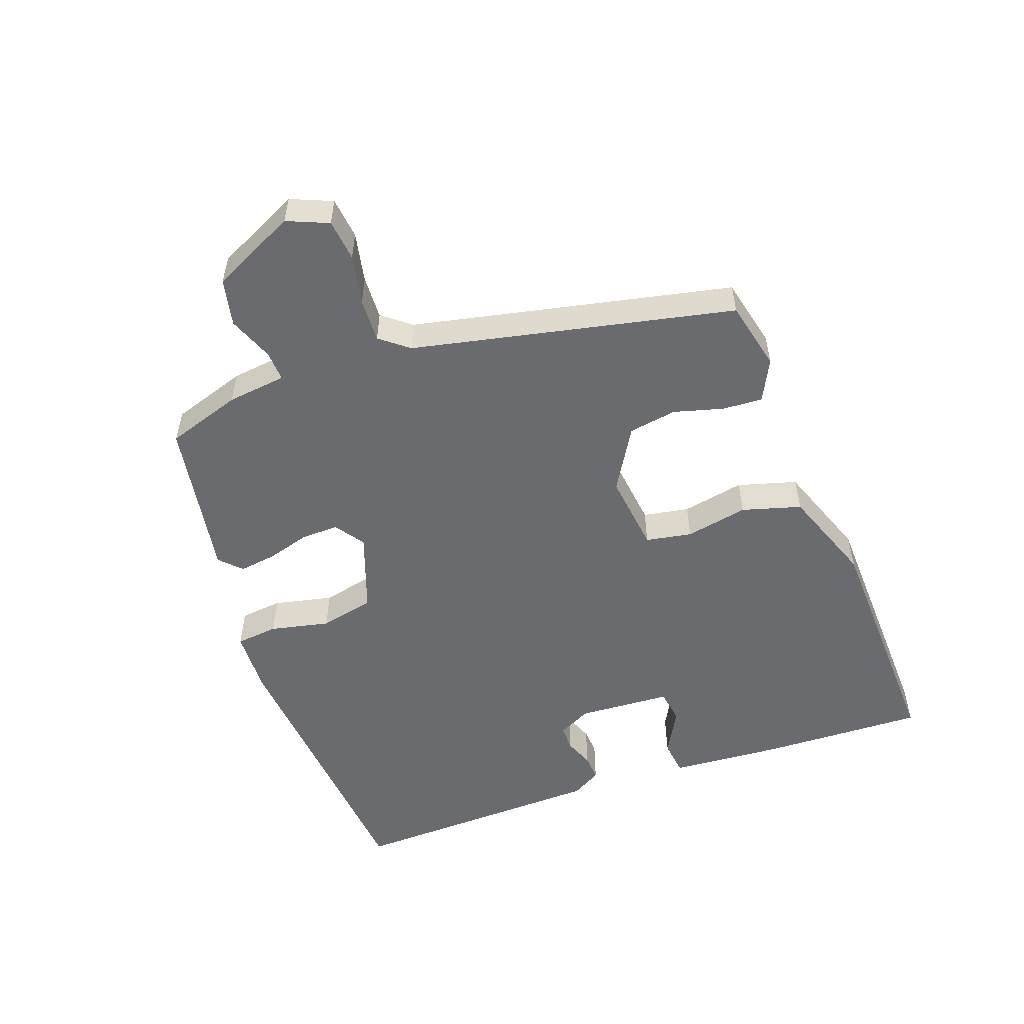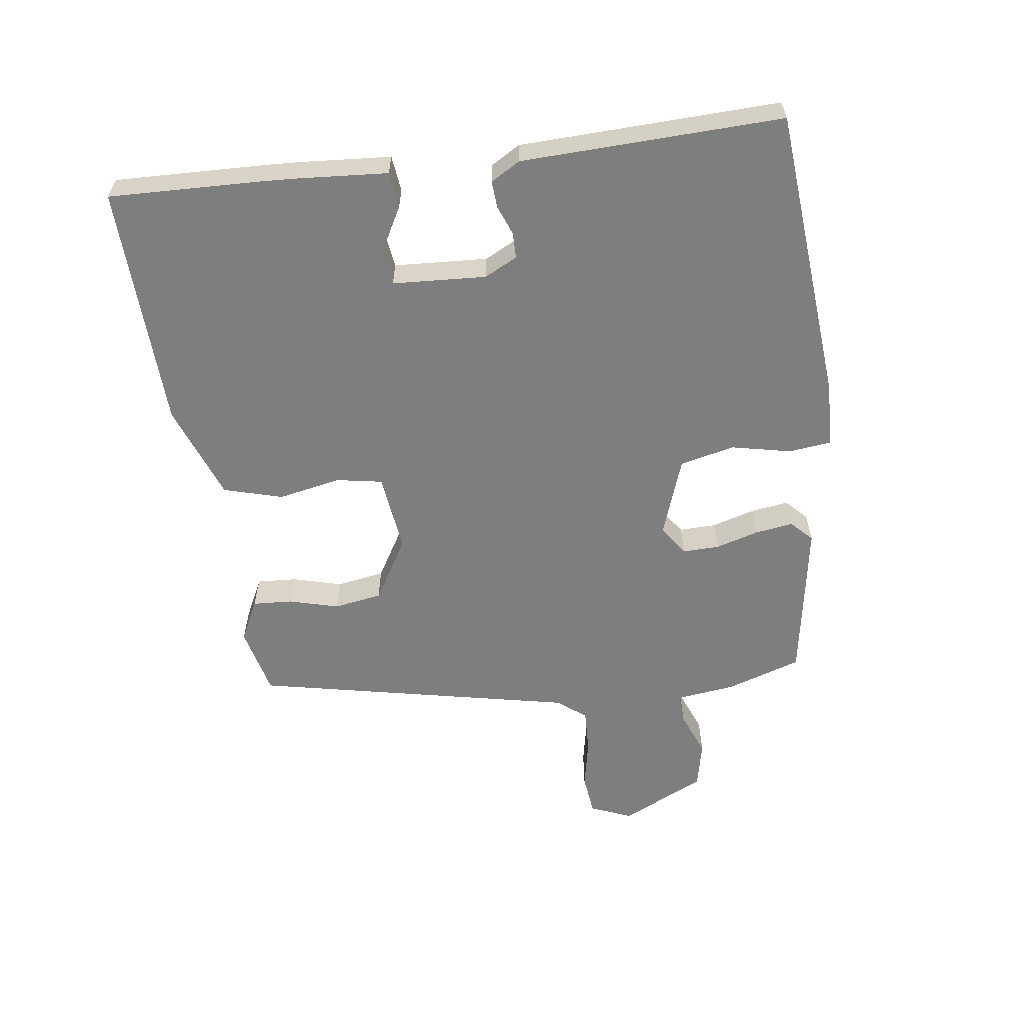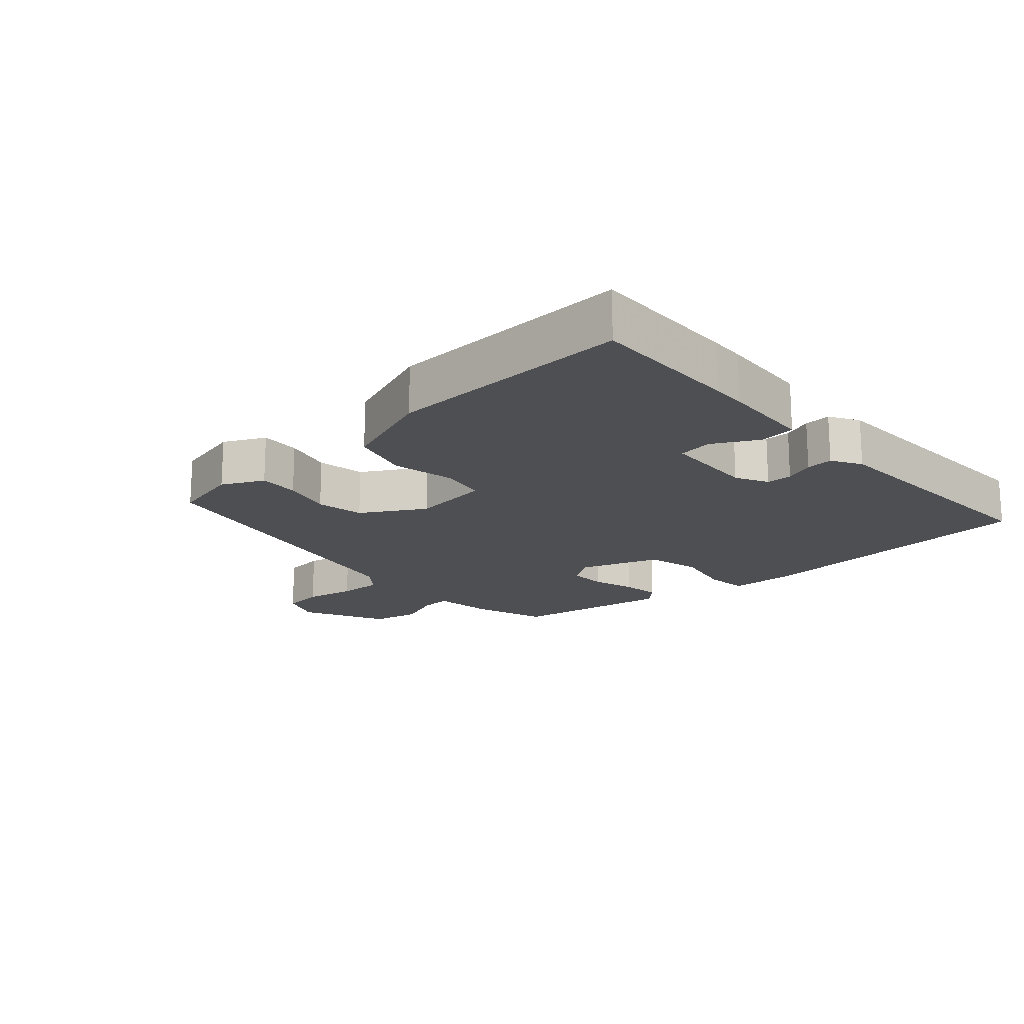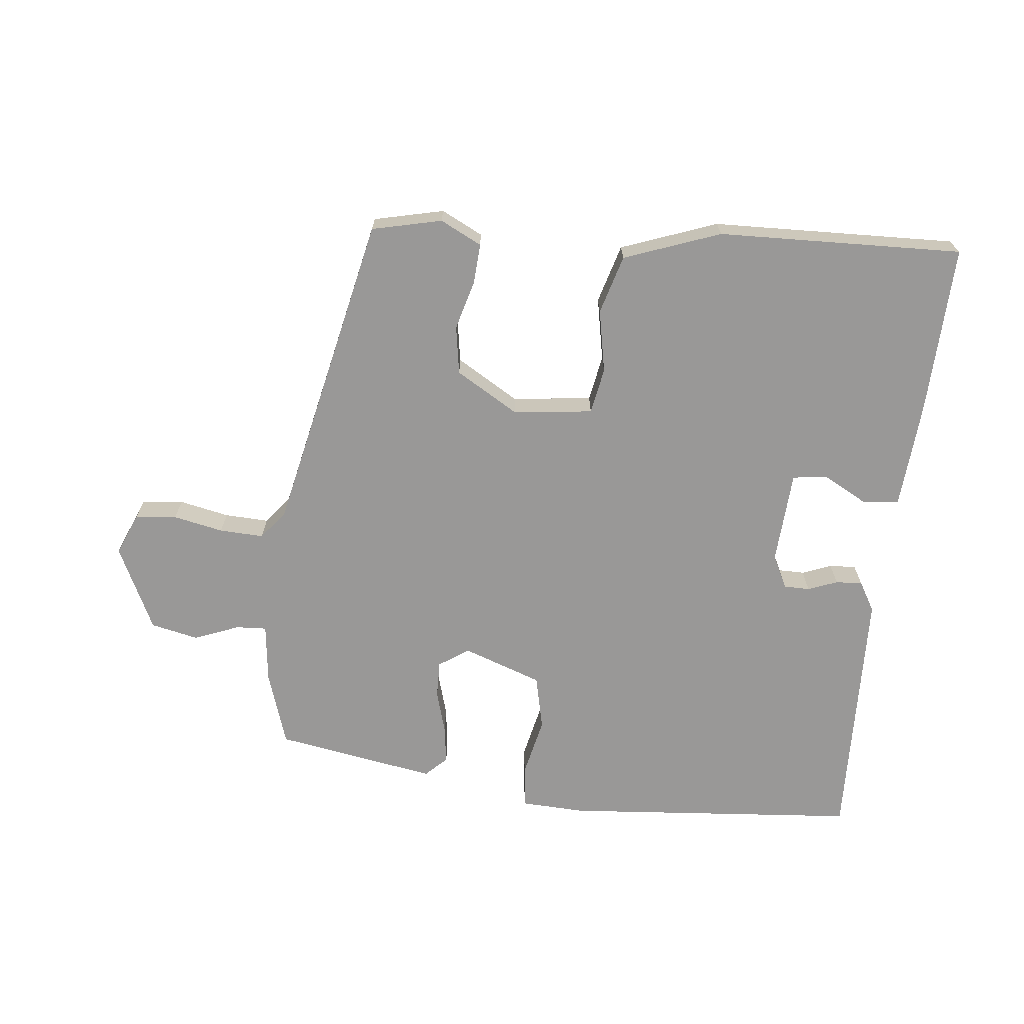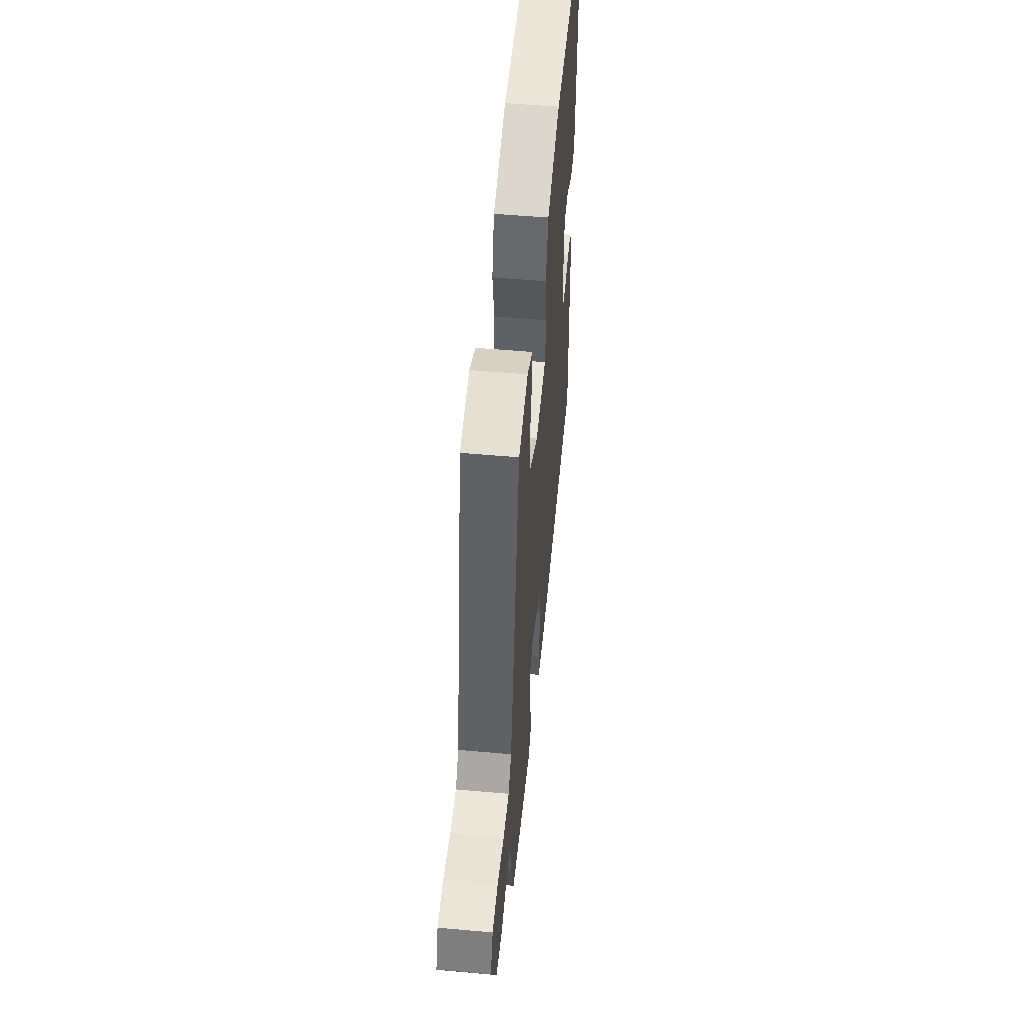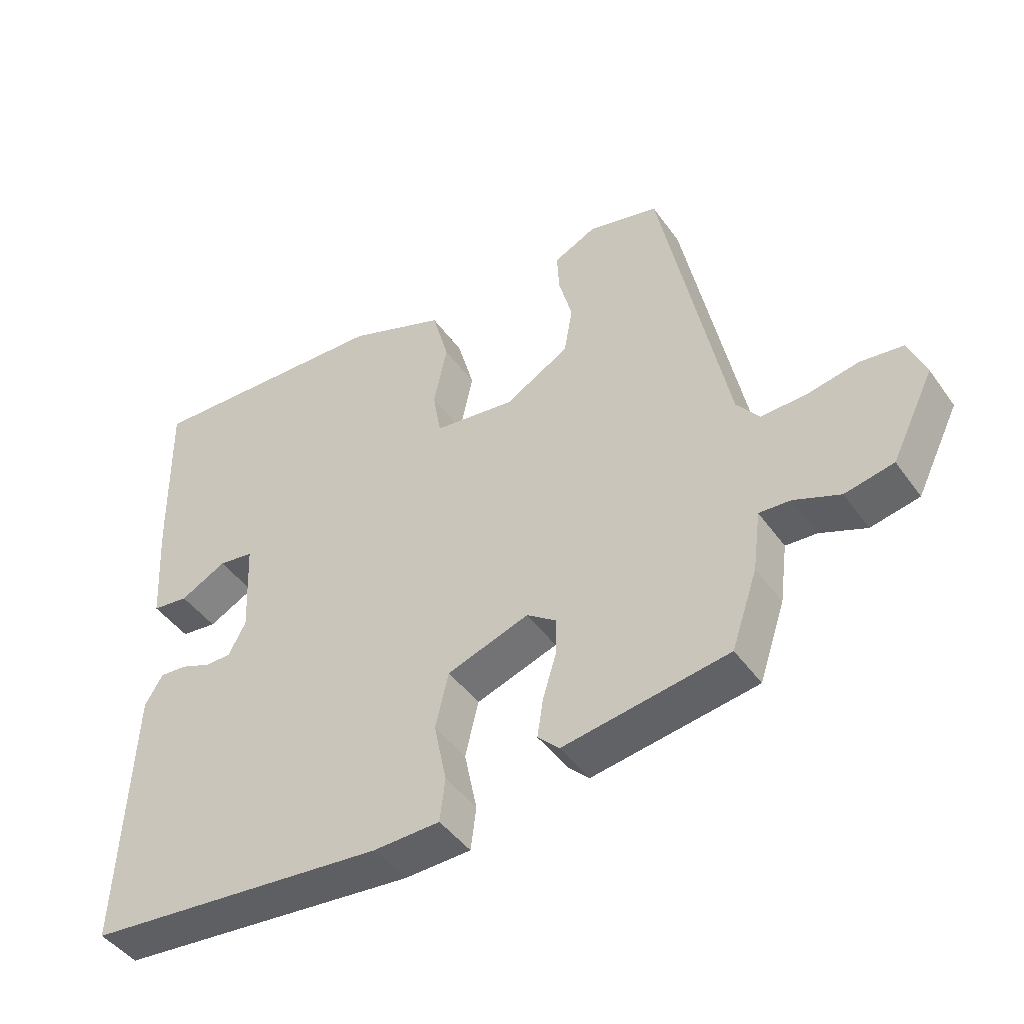
<metadata>
{"format":"obj","ext":"obj","renderer":"f3d","projection":"perspective","resolution":1024,"background":"white","views":[{"elev":-53.3,"azim":-70.8,"up":"+Y"},{"elev":-59.4,"azim":97.2,"up":"+Y"},{"elev":-17.6,"azim":41.7,"up":"+Y"},{"elev":-68.7,"azim":-6.8,"up":"+Y"},{"elev":52.0,"azim":-84.5,"up":"+Z"},{"elev":-45.1,"azim":-146.8,"up":"+Z"}]}
</metadata>
<code>
v 0.501 0.07 0.544
v 0.496 0.07 0.311
v 0.494 0.07 0.259
v 0.485 0.07 0.118
v 0.43 0.07 0.111
v 0.36 0.07 0.148
v 0.307 0.07 0.14
v 0.3 0.07 -0.004
v 0.326 0.07 -0.054
v 0.366 0.07 -0.054
v 0.411 0.07 -0.036
v 0.452 0.07 -0.033
v 0.479 0.07 -0.078
v 0.496 0.07 -0.478
v 0.042 0.07 -0.521
v -0.058 0.07 -0.518
v -0.066 0.07 -0.453
v -0.047 0.07 -0.361
v -0.067 0.07 -0.277
v -0.19 0.07 -0.235
v -0.235 0.07 -0.267
v -0.233 0.07 -0.324
v -0.213 0.07 -0.39
v -0.204 0.07 -0.448
v -0.236 0.07 -0.48
v -0.484 0.07 -0.441
v -0.523 0.07 -0.326
v -0.535 0.07 -0.235
v -0.582 0.07 -0.238
v -0.651 0.07 -0.266
v -0.724 0.07 -0.251
v -0.788 0.07 -0.122
v -0.762 0.07 -0.058
v -0.698 0.07 -0.05
v -0.621 0.07 -0.065
v -0.553 0.07 -0.067
v -0.519 0.07 -0.023
v -0.419 0.07 0.471
v -0.312 0.07 0.497
v -0.248 0.07 0.466
v -0.251 0.07 0.404
v -0.271 0.07 0.328
v -0.258 0.07 0.254
v -0.161 0.07 0.198
v -0.039 0.07 0.214
v -0.027 0.07 0.285
v -0.047 0.07 0.381
v -0.022 0.07 0.472
v 0.125 0.07 0.528
v 0.501 0 0.544
v 0.496 0 0.311
v 0.494 0 0.259
v 0.485 0 0.118
v 0.43 0 0.111
v 0.36 0 0.148
v 0.307 0 0.14
v 0.3 0 -0.004
v 0.326 0 -0.054
v 0.366 0 -0.054
v 0.411 0 -0.036
v 0.452 0 -0.033
v 0.479 0 -0.078
v 0.496 0 -0.478
v 0.042 0 -0.521
v -0.058 0 -0.518
v -0.066 0 -0.453
v -0.047 0 -0.361
v -0.067 0 -0.277
v -0.19 0 -0.235
v -0.235 0 -0.267
v -0.233 0 -0.324
v -0.213 0 -0.39
v -0.204 0 -0.448
v -0.236 0 -0.48
v -0.484 0 -0.441
v -0.523 0 -0.326
v -0.535 0 -0.235
v -0.582 0 -0.238
v -0.651 0 -0.266
v -0.724 0 -0.251
v -0.788 0 -0.122
v -0.762 0 -0.058
v -0.698 0 -0.05
v -0.621 0 -0.065
v -0.553 0 -0.067
v -0.519 0 -0.023
v -0.419 0 0.471
v -0.312 0 0.497
v -0.248 0 0.466
v -0.251 0 0.404
v -0.271 0 0.328
v -0.258 0 0.254
v -0.161 0 0.198
v -0.039 0 0.214
v -0.027 0 0.285
v -0.047 0 0.381
v -0.022 0 0.472
v 0.125 0 0.528
f 2 3 4
f 1 2 4
f 49 1 4
f 48 49 4
f 47 48 4
f 46 47 4
f 40 41 42
f 39 40 42
f 38 39 42
f 37 38 42
f 37 42 43
f 36 37 43 44
f 33 34 35
f 32 33 35
f 31 32 35
f 30 31 35
f 29 30 35
f 28 29 35 36
f 27 28 36
f 26 27 36
f 25 26 36
f 24 25 36
f 23 24 36
f 22 23 36
f 21 22 36
f 36 44 45
f 21 36 45
f 20 21 45
f 16 17 18
f 15 16 18
f 14 15 18
f 13 14 18
f 12 13 18
f 11 12 18
f 10 11 18
f 9 10 18 19
f 19 20 45
f 9 19 45
f 8 9 45
f 4 5 6
f 46 4 6
f 46 6 7
f 7 8 45 46
f 53 52 51
f 53 51 50
f 53 50 98
f 53 98 97
f 53 97 96
f 53 96 95
f 91 90 89
f 91 89 88
f 91 88 87
f 91 87 86
f 92 91 86
f 93 92 86 85
f 84 83 82
f 84 82 81
f 84 81 80
f 84 80 79
f 84 79 78
f 85 84 78 77
f 85 77 76
f 85 76 75
f 85 75 74
f 85 74 73
f 85 73 72
f 85 72 71
f 85 71 70
f 94 93 85
f 94 85 70
f 94 70 69
f 67 66 65
f 67 65 64
f 67 64 63
f 67 63 62
f 67 62 61
f 67 61 60
f 67 60 59
f 68 67 59 58
f 94 69 68
f 94 68 58
f 94 58 57
f 55 54 53
f 55 53 95
f 56 55 95
f 95 94 57 56
f 1 50 51 2
f 2 51 52 3
f 3 52 53 4
f 4 53 54 5
f 5 54 55 6
f 6 55 56 7
f 7 56 57 8
f 8 57 58 9
f 9 58 59 10
f 10 59 60 11
f 11 60 61 12
f 12 61 62 13
f 13 62 63 14
f 14 63 64 15
f 15 64 65 16
f 16 65 66 17
f 17 66 67 18
f 18 67 68 19
f 19 68 69 20
f 20 69 70 21
f 21 70 71 22
f 22 71 72 23
f 23 72 73 24
f 24 73 74 25
f 25 74 75 26
f 26 75 76 27
f 27 76 77 28
f 28 77 78 29
f 29 78 79 30
f 30 79 80 31
f 31 80 81 32
f 32 81 82 33
f 33 82 83 34
f 34 83 84 35
f 35 84 85 36
f 36 85 86 37
f 37 86 87 38
f 38 87 88 39
f 39 88 89 40
f 40 89 90 41
f 41 90 91 42
f 42 91 92 43
f 43 92 93 44
f 44 93 94 45
f 45 94 95 46
f 46 95 96 47
f 47 96 97 48
f 48 97 98 49
f 49 98 50 1

</code>
